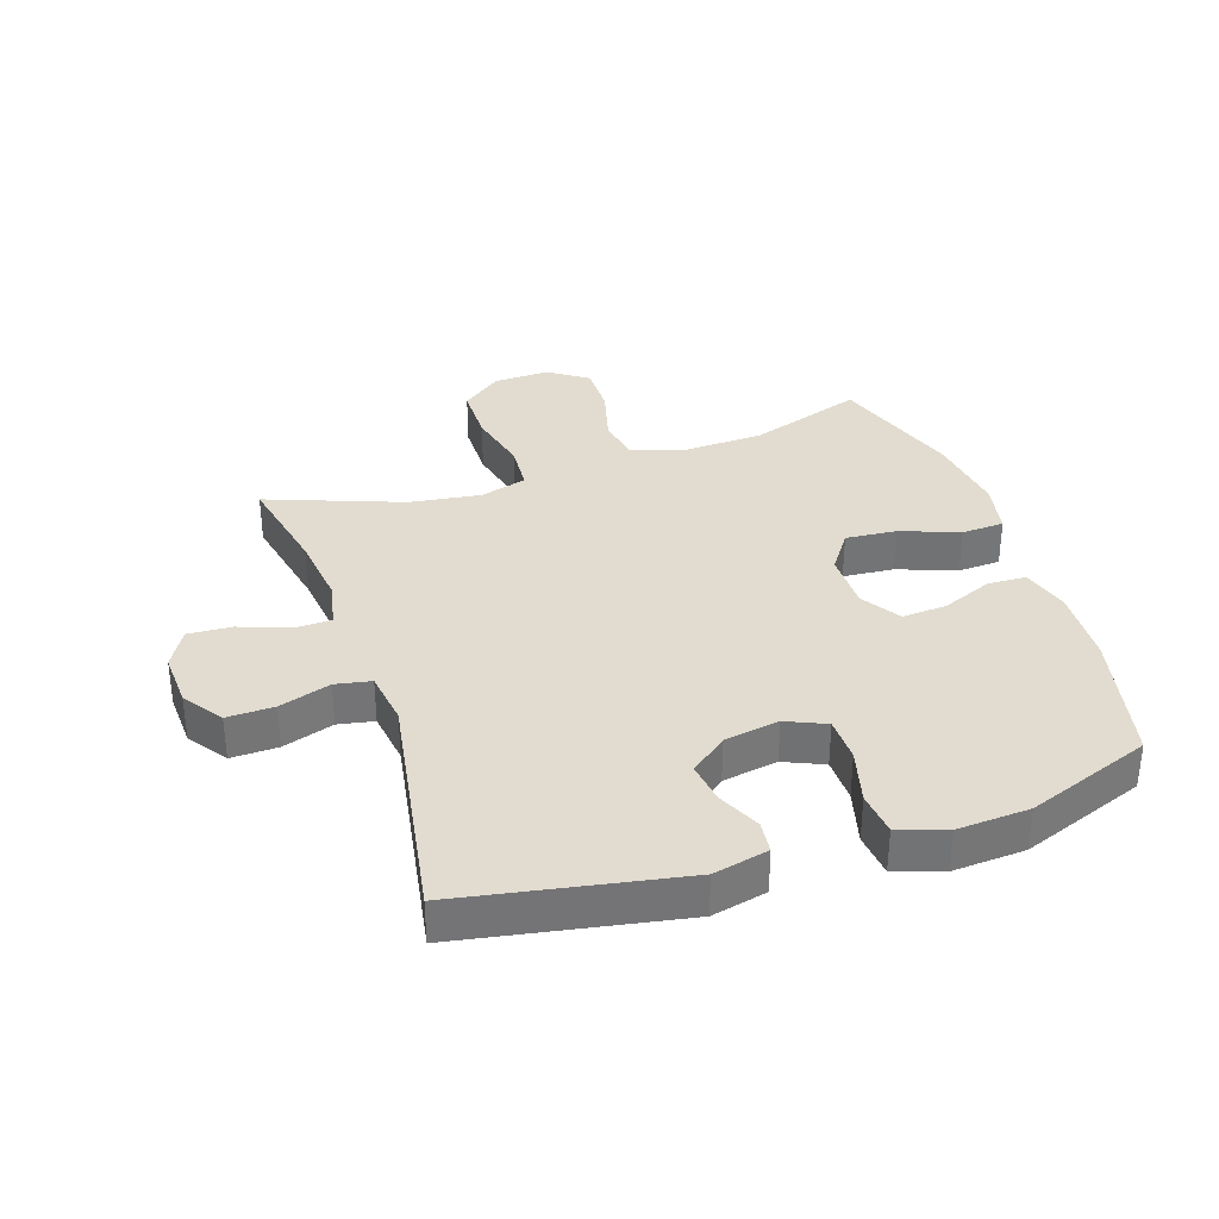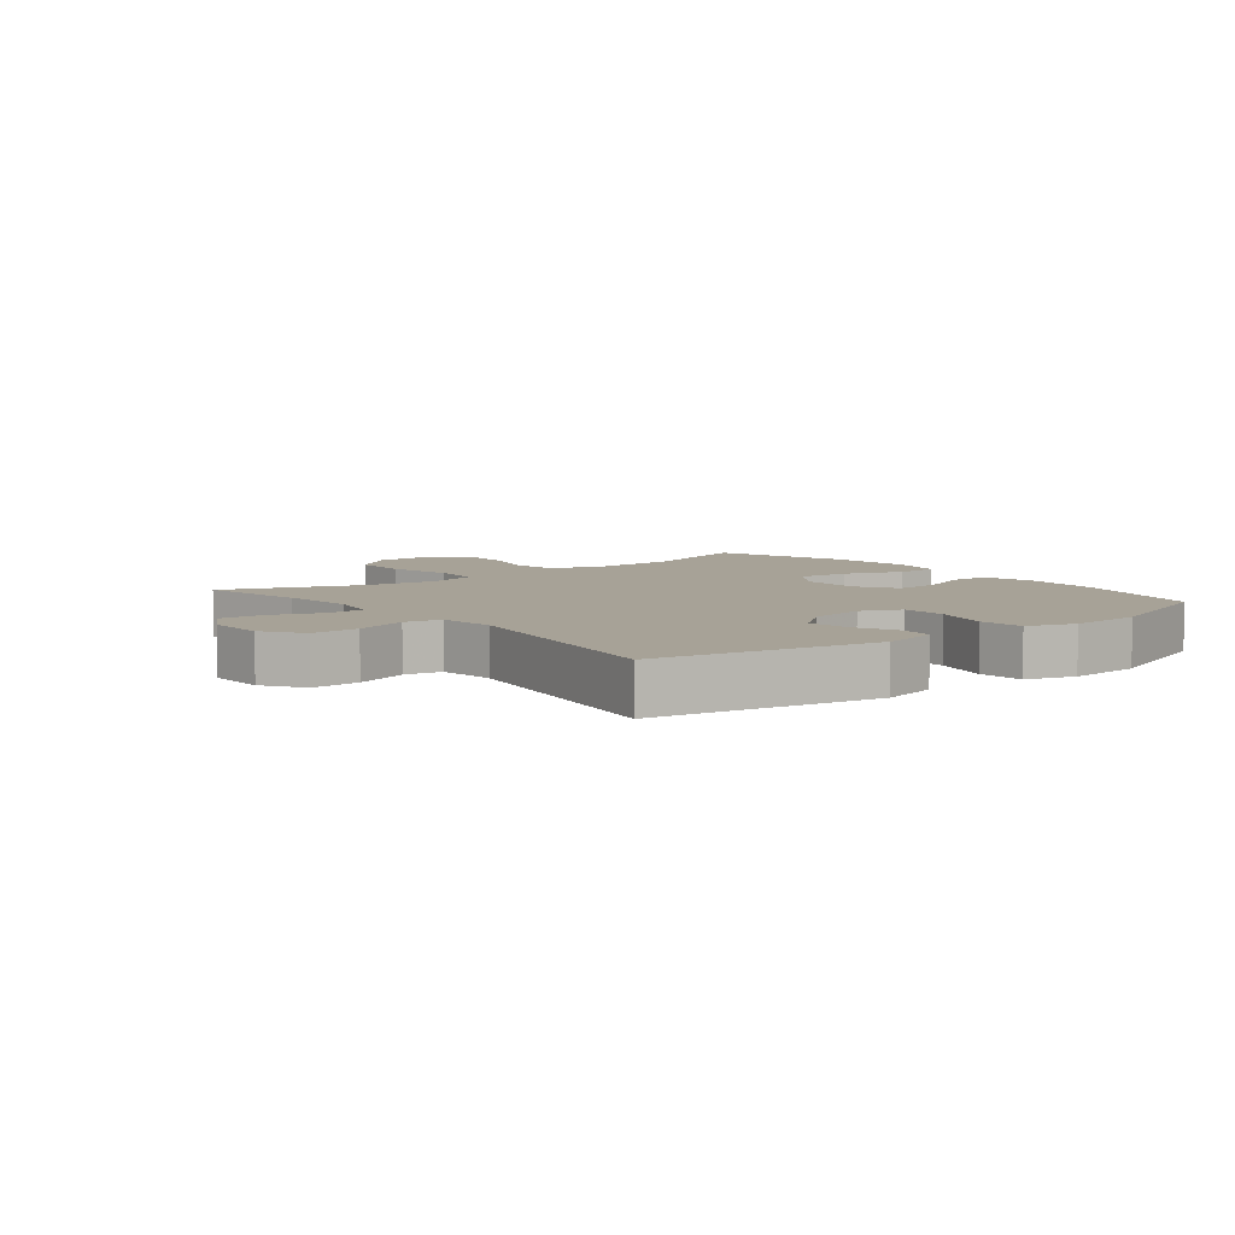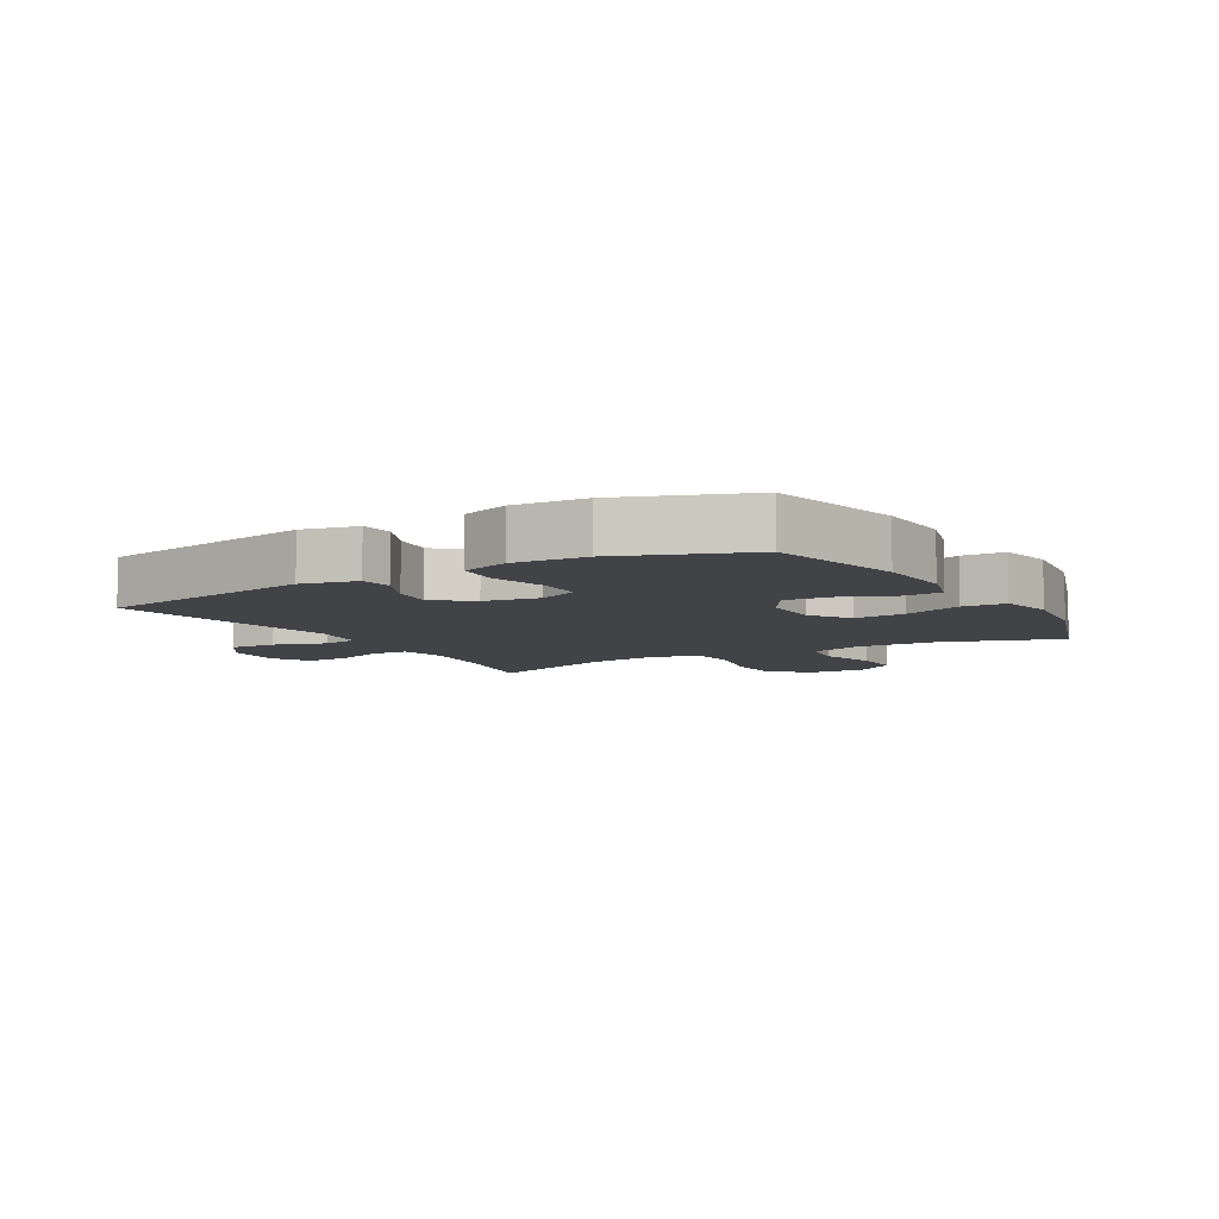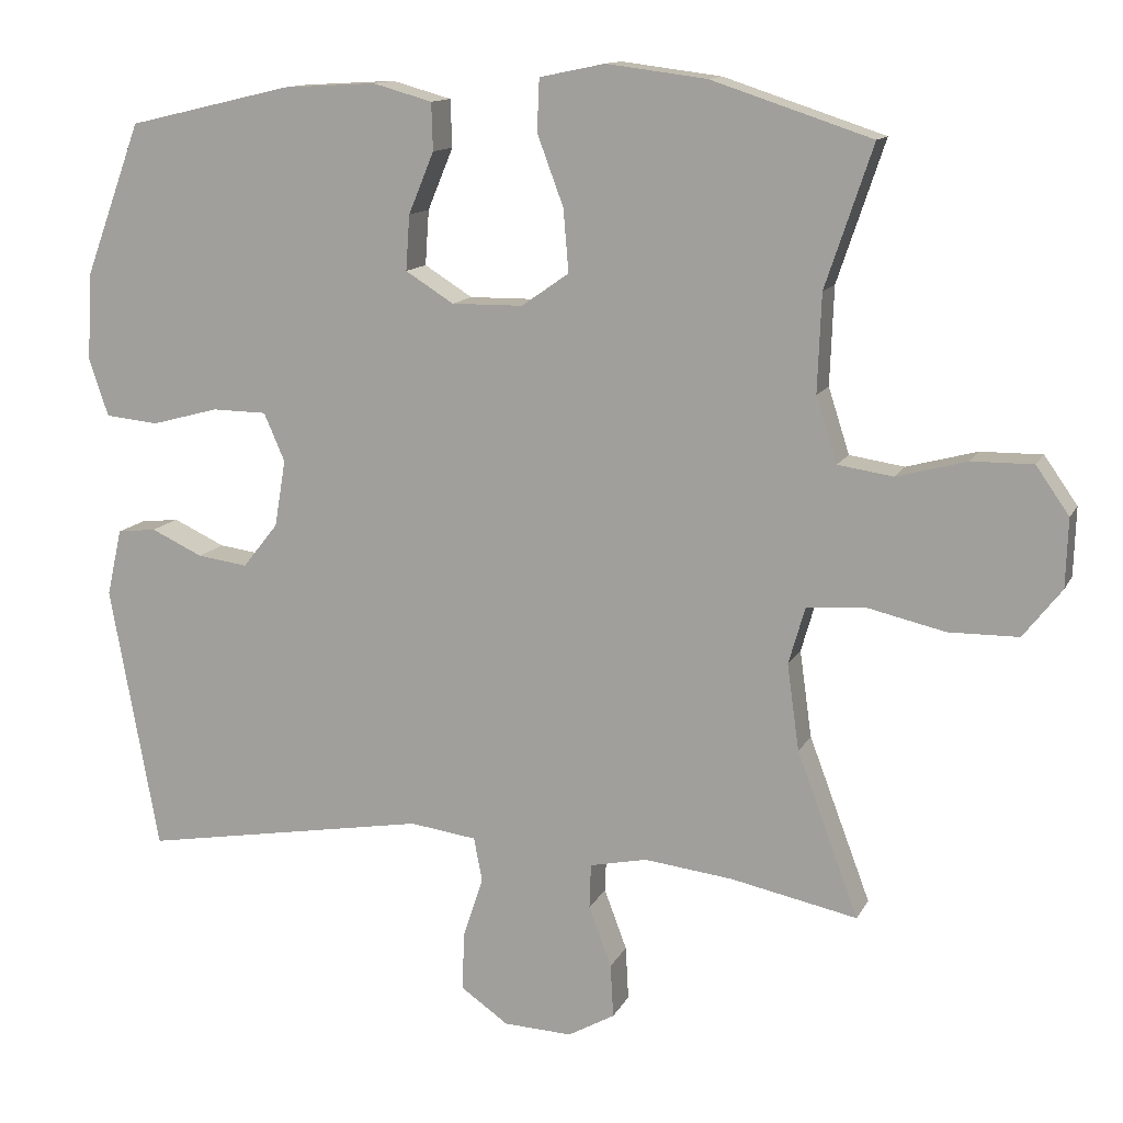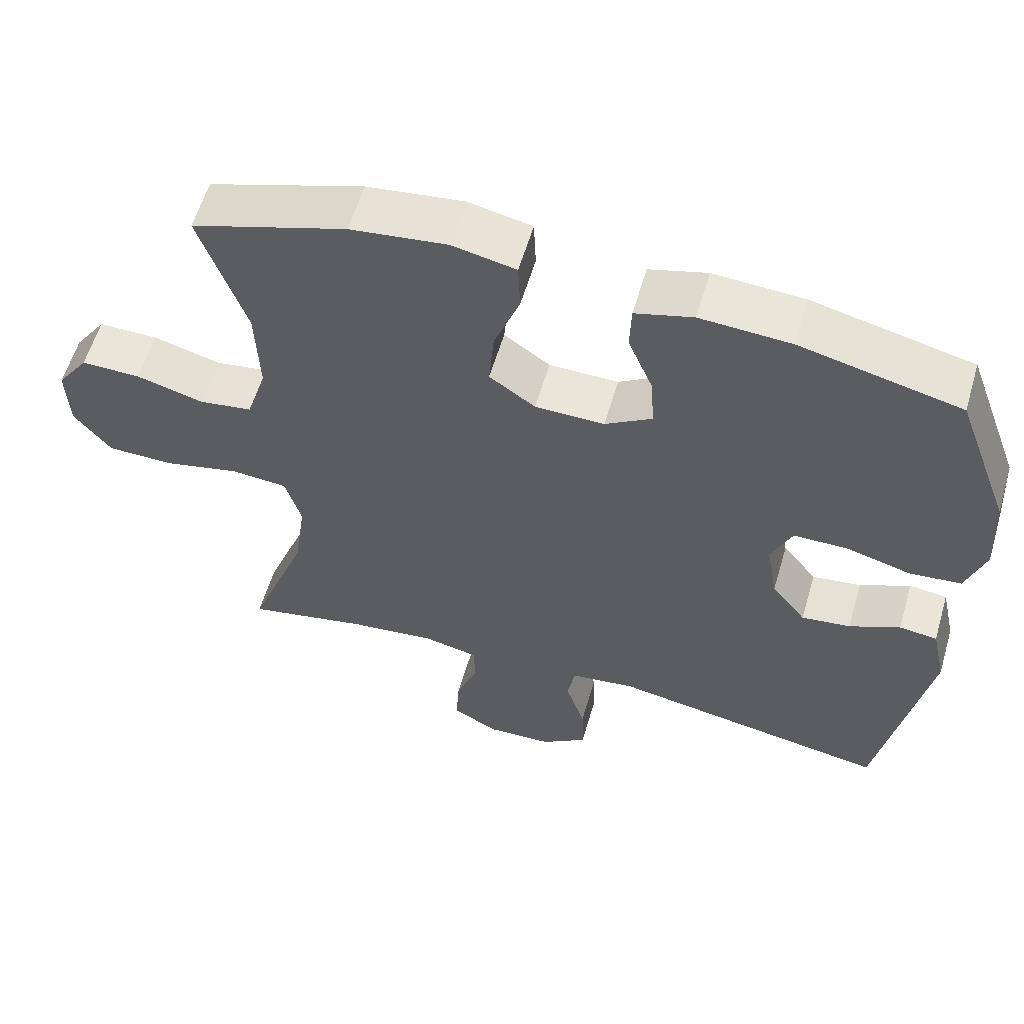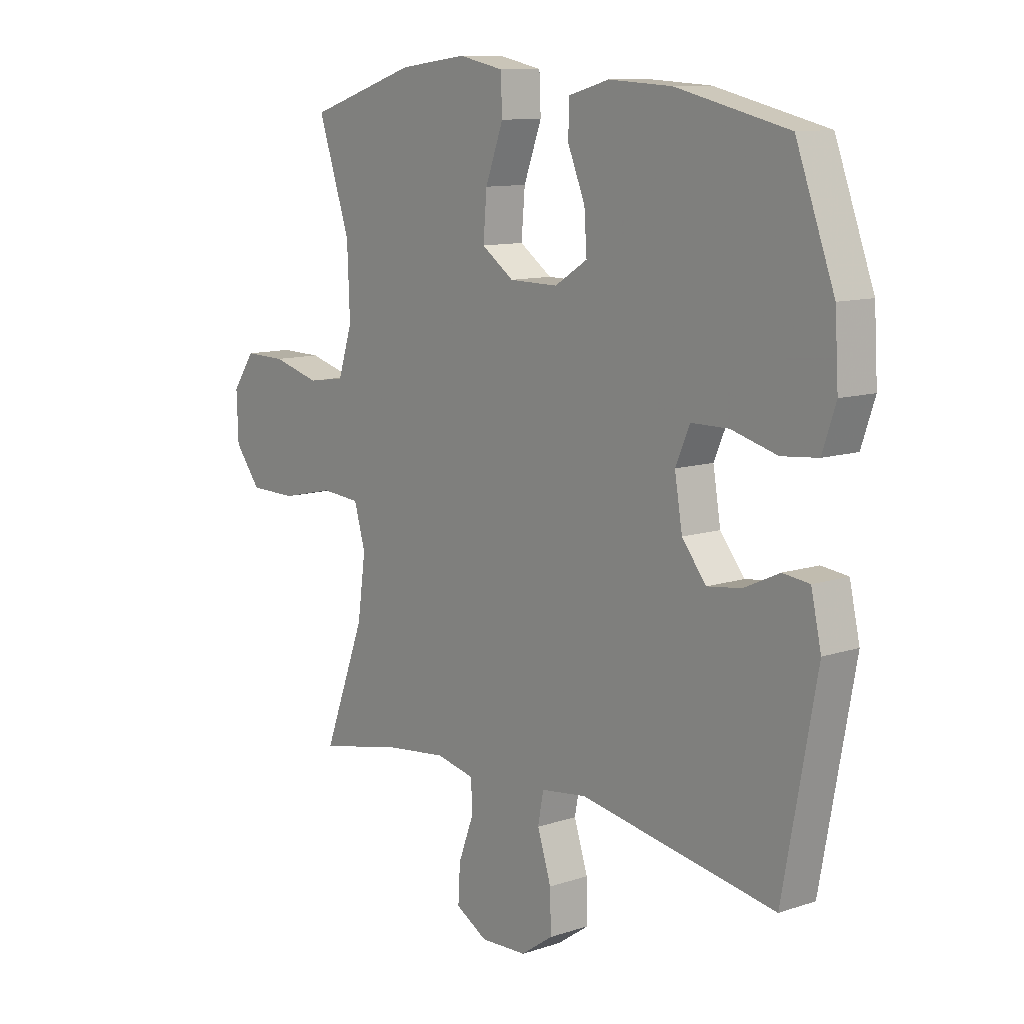
<metadata>
{"format":"obj","ext":"obj","renderer":"f3d","projection":"perspective","resolution":1024,"background":"white","views":[{"elev":34.2,"azim":-108.5,"up":"+Y"},{"elev":6.6,"azim":-128.3,"up":"+Y"},{"elev":-7.4,"azim":-59.9,"up":"+Y"},{"elev":12.7,"azim":18.3,"up":"+Z"},{"elev":58.6,"azim":-163.6,"up":"+Z"},{"elev":10.8,"azim":-129.4,"up":"+Z"}]}
</metadata>
<code>
v 0.5 0.07 0.5
v 0.437 0.07 0.313
v 0.432 0.07 0.183
v 0.46 0.07 0.096
v 0.533 0.07 0.085
v 0.626 0.07 0.11
v 0.708 0.07 0.111
v 0.752 0.07 0.048
v 0.749 0.07 -0.043
v 0.698 0.07 -0.108
v 0.605 0.07 -0.109
v 0.501 0.07 -0.085
v 0.424 0.07 -0.091
v 0.402 0.07 -0.167
v 0.418 0.07 -0.282
v 0.5 0.07 -0.5
v 0.332 0.07 -0.465
v 0.214 0.07 -0.451
v 0.138 0.07 -0.467
v 0.136 0.07 -0.526
v 0.166 0.07 -0.606
v 0.17 0.07 -0.677
v 0.108 0.07 -0.712
v 0.017 0.07 -0.708
v -0.046 0.07 -0.664
v -0.044 0.07 -0.588
v -0.017 0.07 -0.505
v -0.028 0.07 -0.447
v -0.117 0.07 -0.435
v -0.5 0.07 -0.5
v -0.565 0.07 -0.146
v -0.545 0.07 -0.057
v -0.493 0.07 -0.051
v -0.424 0.07 -0.083
v -0.357 0.07 -0.092
v -0.31 0.07 -0.033
v -0.295 0.07 0.056
v -0.323 0.07 0.12
v -0.396 0.07 0.121
v -0.485 0.07 0.097
v -0.556 0.07 0.104
v -0.582 0.07 0.181
v -0.575 0.07 0.298
v -0.5 0.07 0.5
v -0.282 0.07 0.551
v -0.158 0.07 0.558
v -0.079 0.07 0.536
v -0.077 0.07 0.473
v -0.111 0.07 0.391
v -0.116 0.07 0.318
v -0.052 0.07 0.278
v 0.043 0.07 0.279
v 0.106 0.07 0.323
v 0.099 0.07 0.406
v 0.064 0.07 0.5
v 0.067 0.07 0.569
v 0.154 0.07 0.587
v 0.287 0.07 0.57
v 0.5 0 0.5
v 0.437 0 0.313
v 0.432 0 0.183
v 0.46 0 0.096
v 0.533 0 0.085
v 0.626 0 0.11
v 0.708 0 0.111
v 0.752 0 0.048
v 0.749 0 -0.043
v 0.698 0 -0.108
v 0.605 0 -0.109
v 0.501 0 -0.085
v 0.424 0 -0.091
v 0.402 0 -0.167
v 0.418 0 -0.282
v 0.5 0 -0.5
v 0.332 0 -0.465
v 0.214 0 -0.451
v 0.138 0 -0.467
v 0.136 0 -0.526
v 0.166 0 -0.606
v 0.17 0 -0.677
v 0.108 0 -0.712
v 0.017 0 -0.708
v -0.046 0 -0.664
v -0.044 0 -0.588
v -0.017 0 -0.505
v -0.028 0 -0.447
v -0.117 0 -0.435
v -0.5 0 -0.5
v -0.565 0 -0.146
v -0.545 0 -0.057
v -0.493 0 -0.051
v -0.424 0 -0.083
v -0.357 0 -0.092
v -0.31 0 -0.033
v -0.295 0 0.056
v -0.323 0 0.12
v -0.396 0 0.121
v -0.485 0 0.097
v -0.556 0 0.104
v -0.582 0 0.181
v -0.575 0 0.298
v -0.5 0 0.5
v -0.282 0 0.551
v -0.158 0 0.558
v -0.079 0 0.536
v -0.077 0 0.473
v -0.111 0 0.391
v -0.116 0 0.318
v -0.052 0 0.278
v 0.043 0 0.279
v 0.106 0 0.323
v 0.099 0 0.406
v 0.064 0 0.5
v 0.067 0 0.569
v 0.154 0 0.587
v 0.287 0 0.57
f 58 1 2
f 57 58 2
f 56 57 2
f 55 56 2
f 54 55 2
f 53 54 2 3
f 52 53 3 4
f 51 52 4
f 47 48 49
f 46 47 49
f 45 46 49
f 44 45 49
f 43 44 49
f 42 43 49
f 41 42 49
f 40 41 49
f 39 40 49
f 38 39 49 50
f 37 38 50 51
f 32 33 34
f 31 32 34
f 30 31 34
f 29 30 34
f 28 29 34 35
f 25 26 27
f 24 25 27
f 23 24 27
f 22 23 27
f 21 22 27
f 20 21 27
f 19 20 27 28
f 28 35 36
f 19 28 36
f 18 19 36
f 15 16 17
f 36 37 51
f 18 36 51
f 17 18 51
f 15 17 51
f 14 15 51
f 10 11 12
f 9 10 12
f 8 9 12
f 7 8 12
f 6 7 12
f 5 6 12
f 13 14 51 4
f 4 5 12 13
f 60 59 116
f 60 116 115
f 60 115 114
f 60 114 113
f 60 113 112
f 61 60 112 111
f 62 61 111 110
f 62 110 109
f 107 106 105
f 107 105 104
f 107 104 103
f 107 103 102
f 107 102 101
f 107 101 100
f 107 100 99
f 107 99 98
f 107 98 97
f 108 107 97 96
f 109 108 96 95
f 92 91 90
f 92 90 89
f 92 89 88
f 92 88 87
f 93 92 87 86
f 85 84 83
f 85 83 82
f 85 82 81
f 85 81 80
f 85 80 79
f 85 79 78
f 86 85 78 77
f 94 93 86
f 94 86 77
f 94 77 76
f 75 74 73
f 109 95 94
f 109 94 76
f 109 76 75
f 109 75 73
f 109 73 72
f 70 69 68
f 70 68 67
f 70 67 66
f 70 66 65
f 70 65 64
f 70 64 63
f 62 109 72 71
f 71 70 63 62
f 1 59 60 2
f 2 60 61 3
f 3 61 62 4
f 4 62 63 5
f 5 63 64 6
f 6 64 65 7
f 7 65 66 8
f 8 66 67 9
f 9 67 68 10
f 10 68 69 11
f 11 69 70 12
f 12 70 71 13
f 13 71 72 14
f 14 72 73 15
f 15 73 74 16
f 16 74 75 17
f 17 75 76 18
f 18 76 77 19
f 19 77 78 20
f 20 78 79 21
f 21 79 80 22
f 22 80 81 23
f 23 81 82 24
f 24 82 83 25
f 25 83 84 26
f 26 84 85 27
f 27 85 86 28
f 28 86 87 29
f 29 87 88 30
f 30 88 89 31
f 31 89 90 32
f 32 90 91 33
f 33 91 92 34
f 34 92 93 35
f 35 93 94 36
f 36 94 95 37
f 37 95 96 38
f 38 96 97 39
f 39 97 98 40
f 40 98 99 41
f 41 99 100 42
f 42 100 101 43
f 43 101 102 44
f 44 102 103 45
f 45 103 104 46
f 46 104 105 47
f 47 105 106 48
f 48 106 107 49
f 49 107 108 50
f 50 108 109 51
f 51 109 110 52
f 52 110 111 53
f 53 111 112 54
f 54 112 113 55
f 55 113 114 56
f 56 114 115 57
f 57 115 116 58
f 58 116 59 1

</code>
